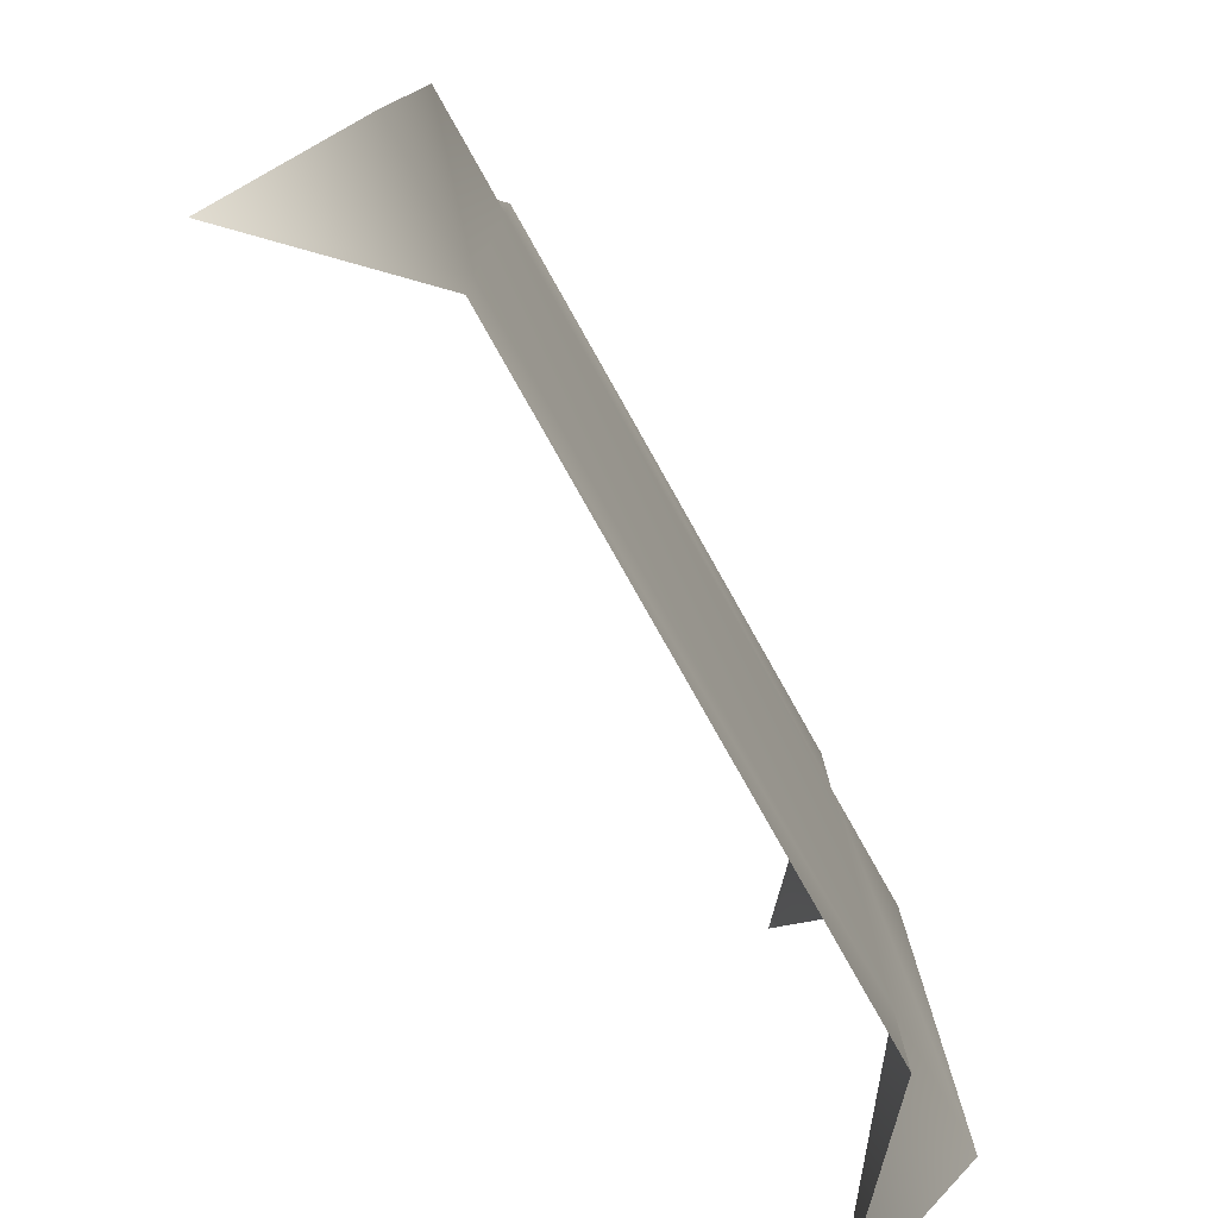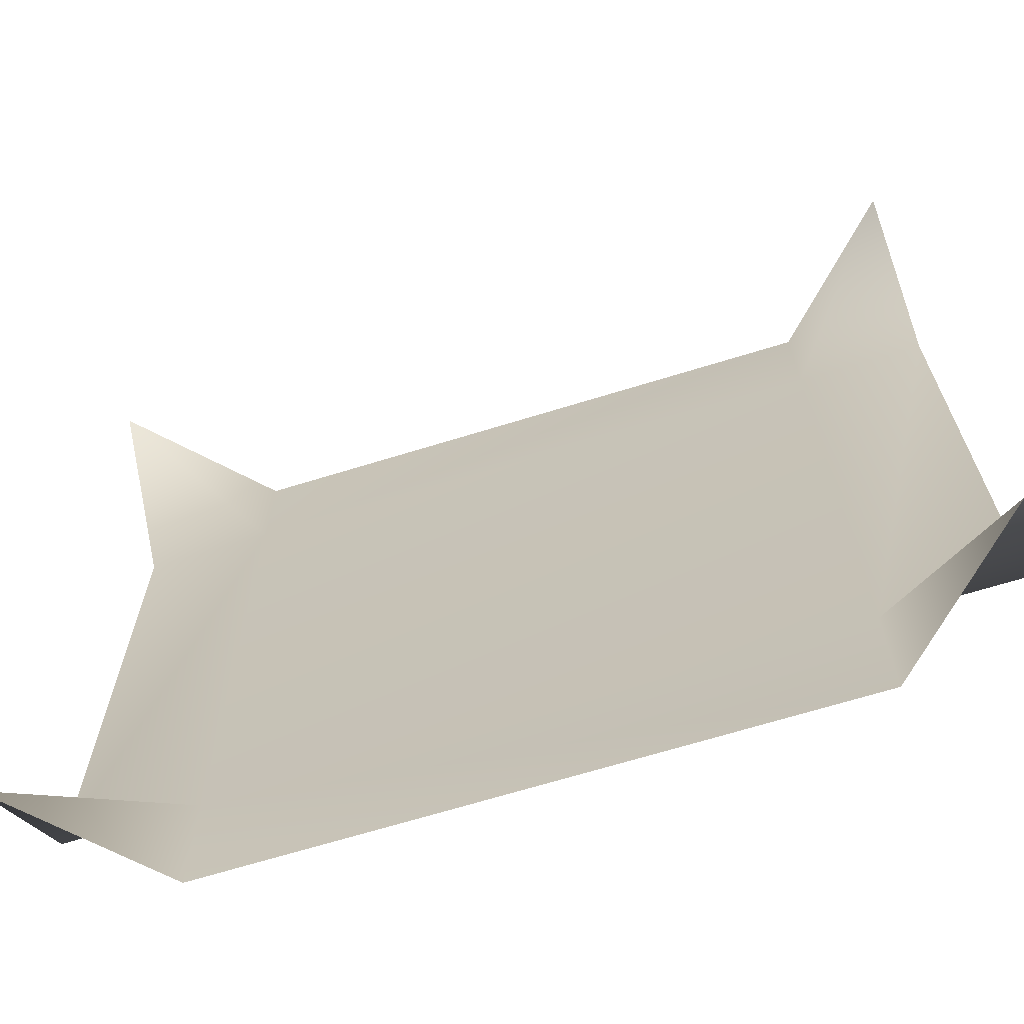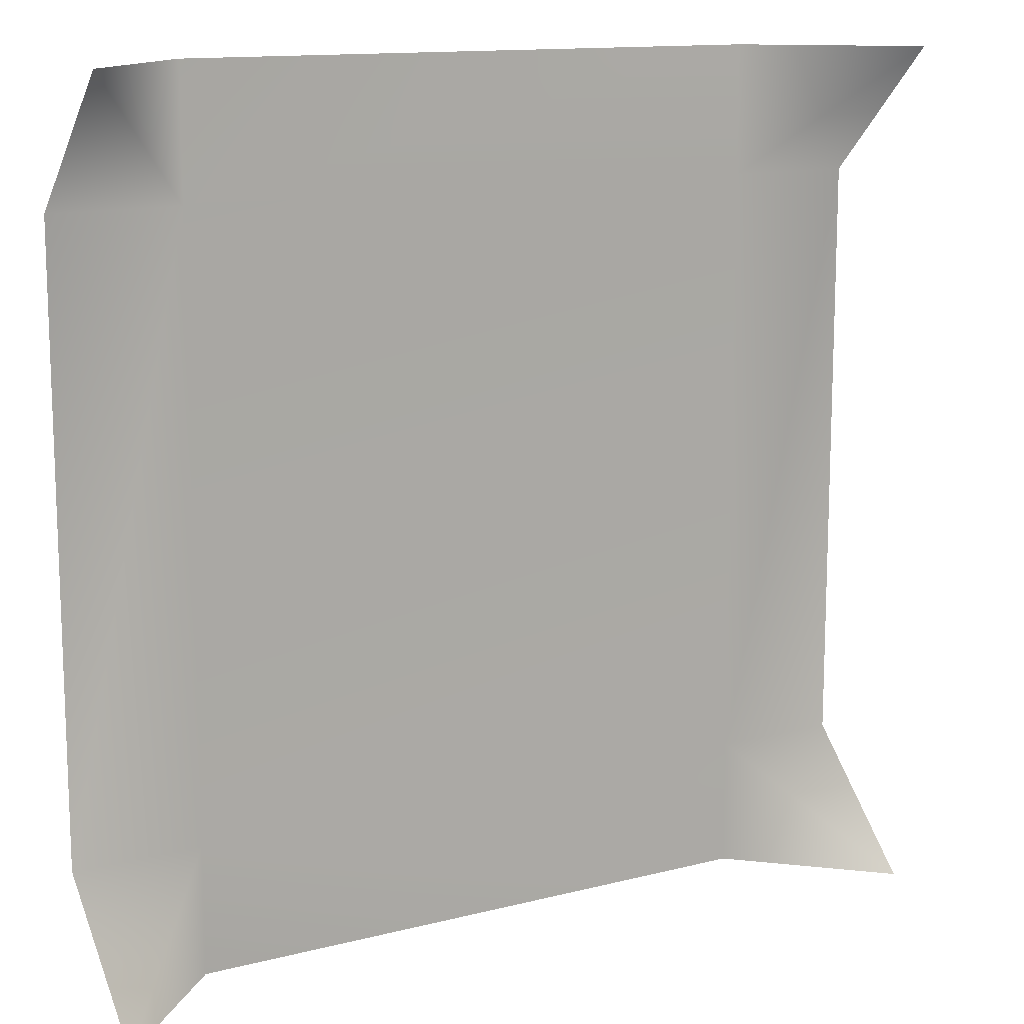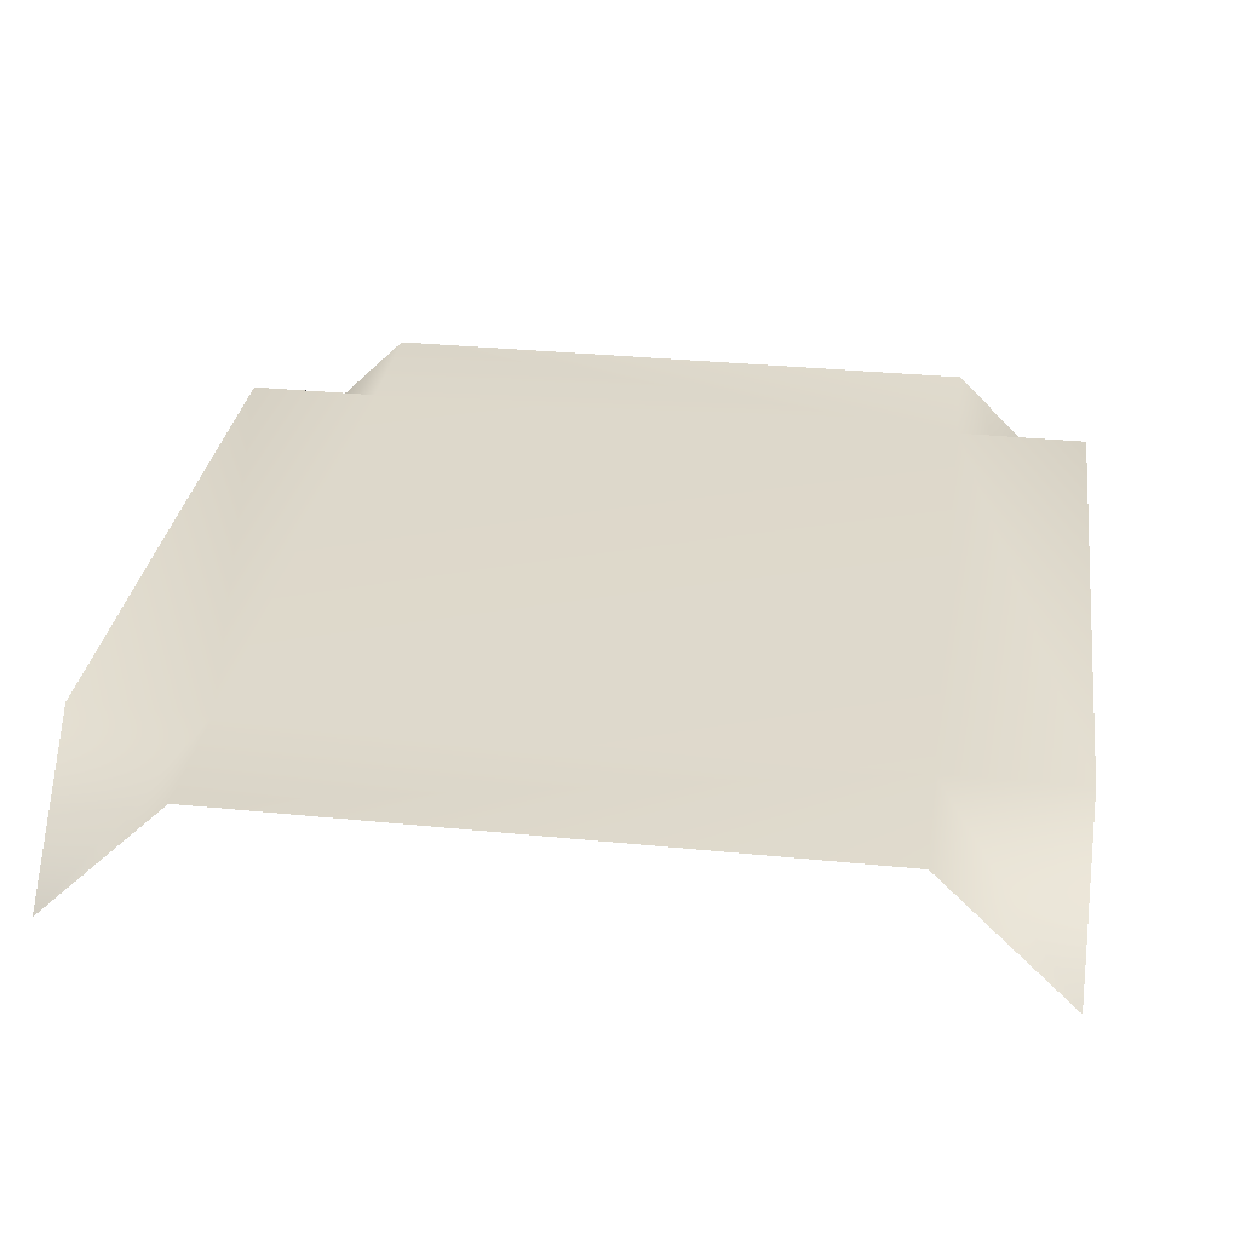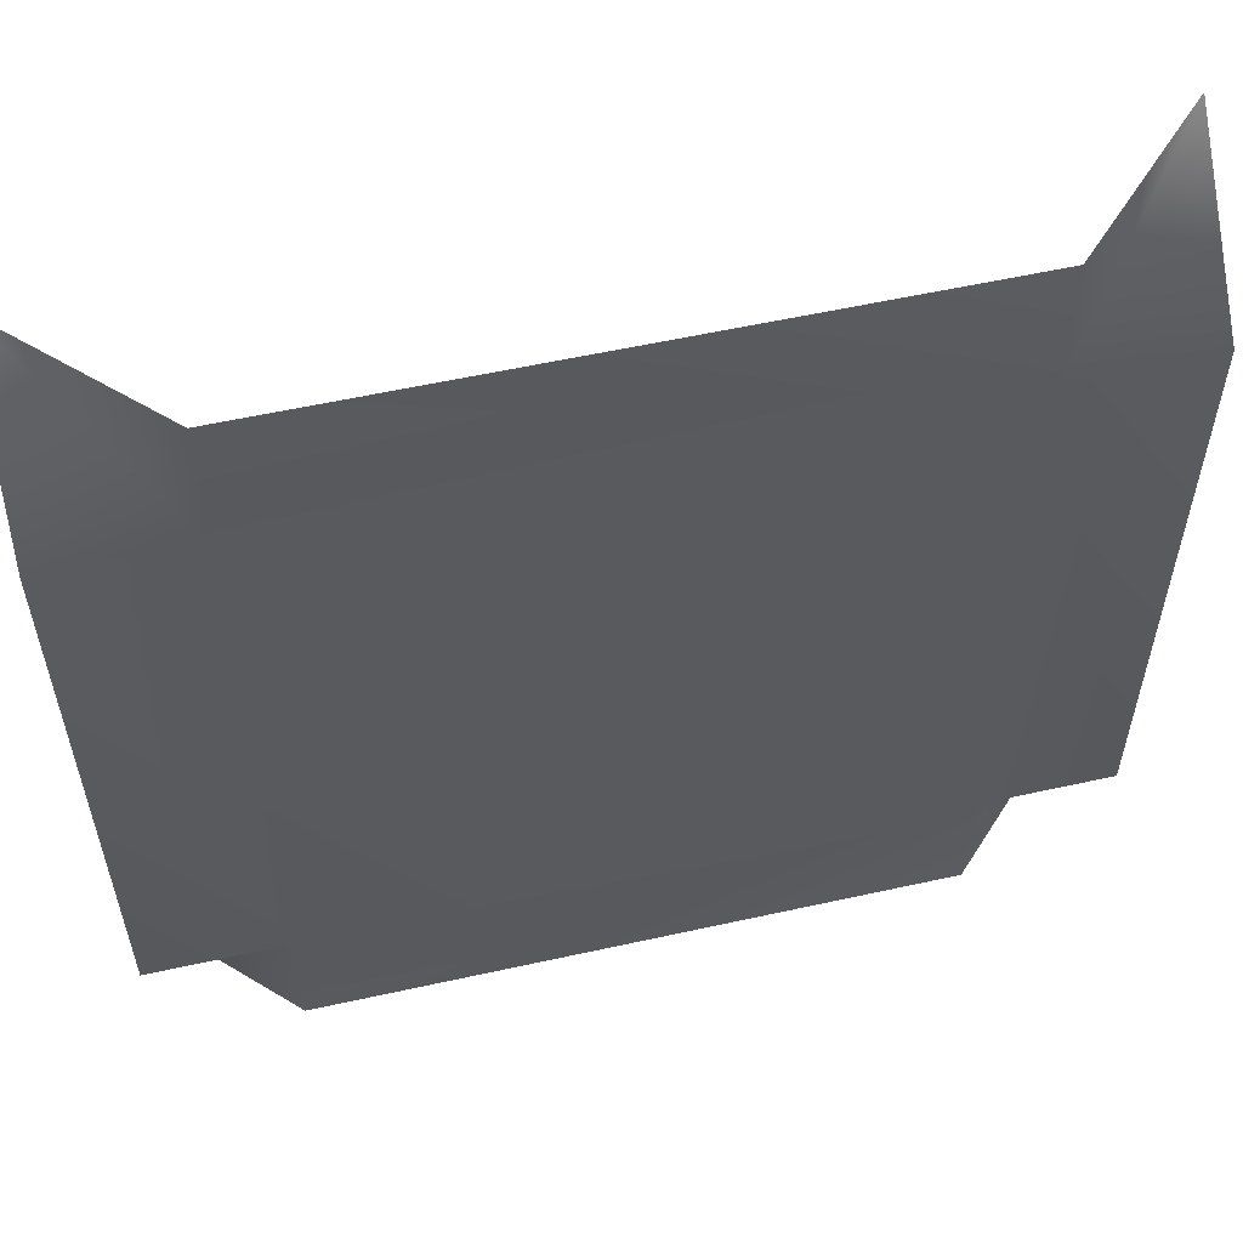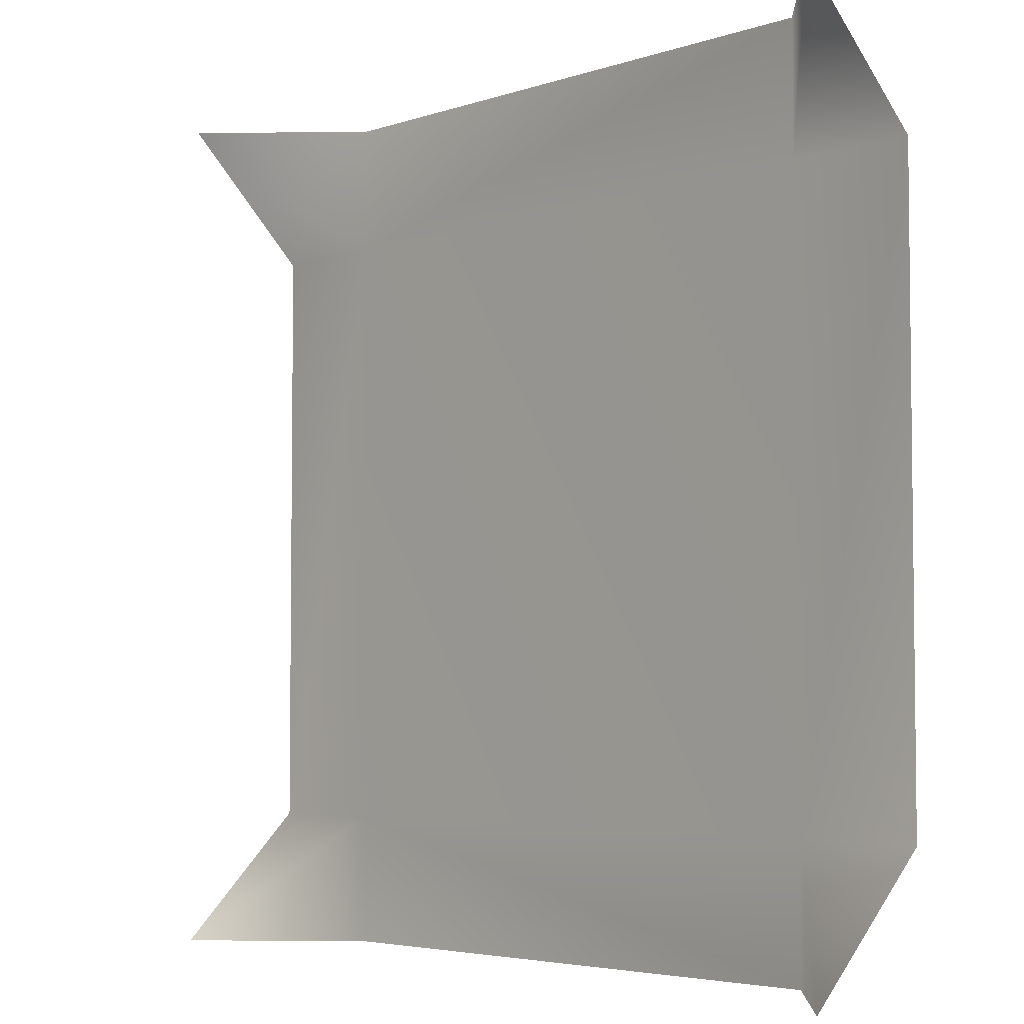
<metadata>
{"format":"obj","ext":"obj","renderer":"f3d","projection":"perspective","resolution":1024,"background":"white","views":[{"elev":-78.3,"azim":119.4,"up":"+Z"},{"elev":-67.7,"azim":17.2,"up":"+Z"},{"elev":13.0,"azim":-30.5,"up":"+Z"},{"elev":31.7,"azim":-171.8,"up":"+Y"},{"elev":57.1,"azim":167.0,"up":"+Z"},{"elev":-4.4,"azim":47.6,"up":"+Z"}]}
</metadata>
<code>
g default
v -670 200 400
v -670 200 370
v -530.1 200 370
v -530.1 200 400
v -530 200 230
v -500 170 200
v -500 200 230
v -500 170 400
v -500 200 370
v -700 200 370
v -700 170 400
v -700 170 200
v -670 200 230
v -700 200 230
v -670 200 200
v -530 200 200
g Hedge_Cross_Juction_LP
f 11 2 10
f 2 1 4 3
f 3 8 9
f 5 6 16
f 6 5 7
f 12 13 15
f 13 12 14
f 2 3 5 13
f 5 3 9 7
f 2 13 14 10
f 13 5 16 15
f 3 4 8
f 1 2 11

</code>
